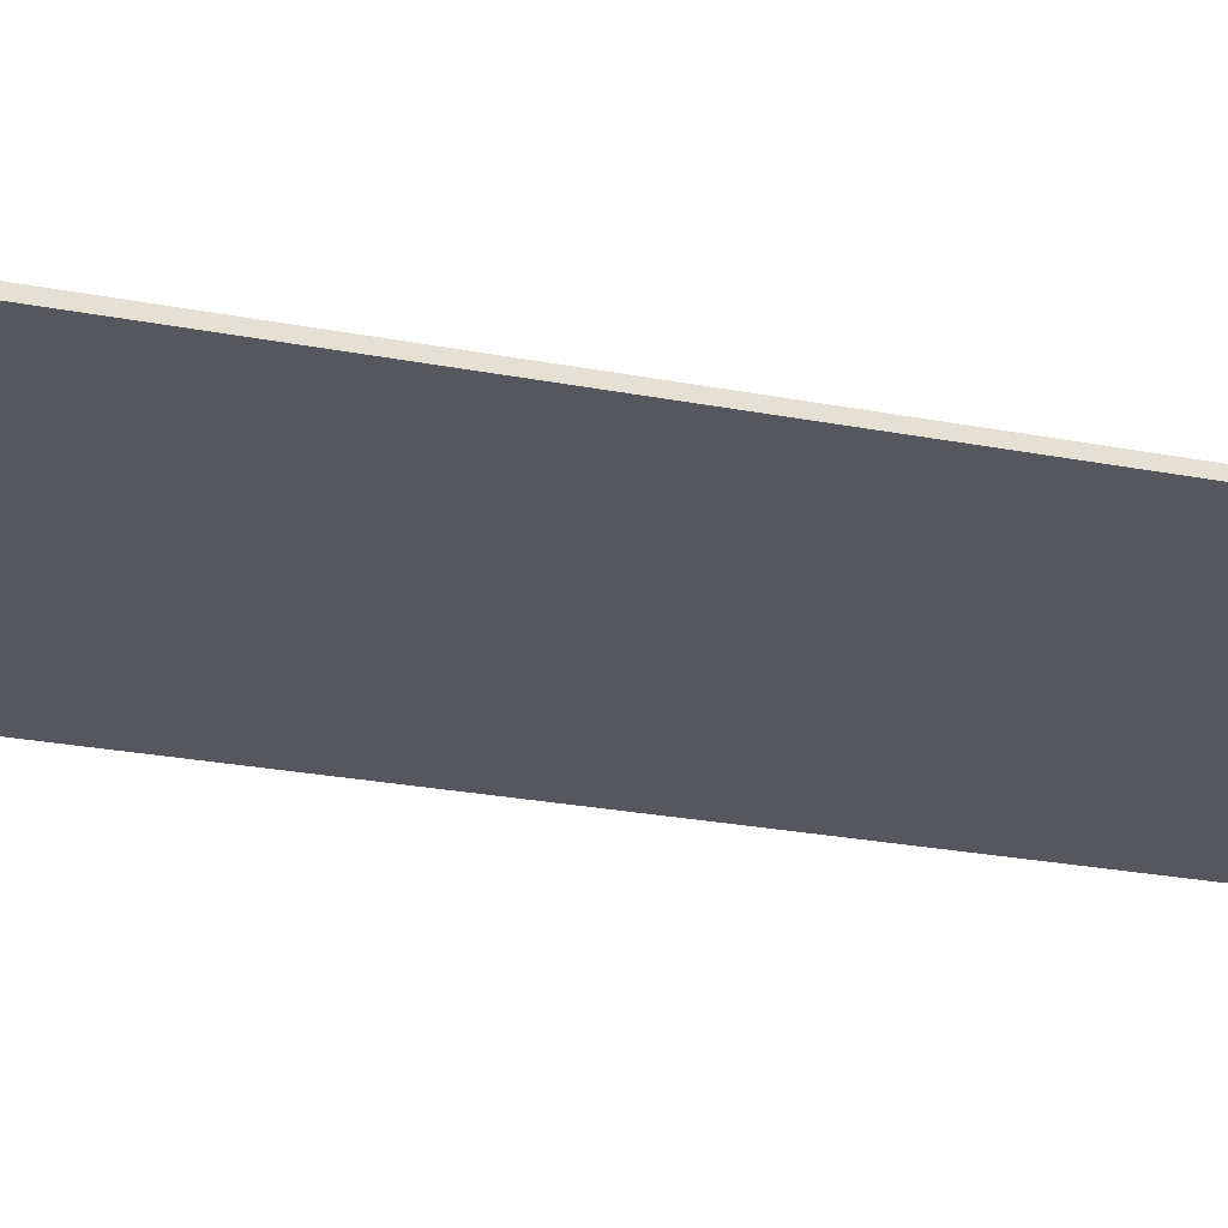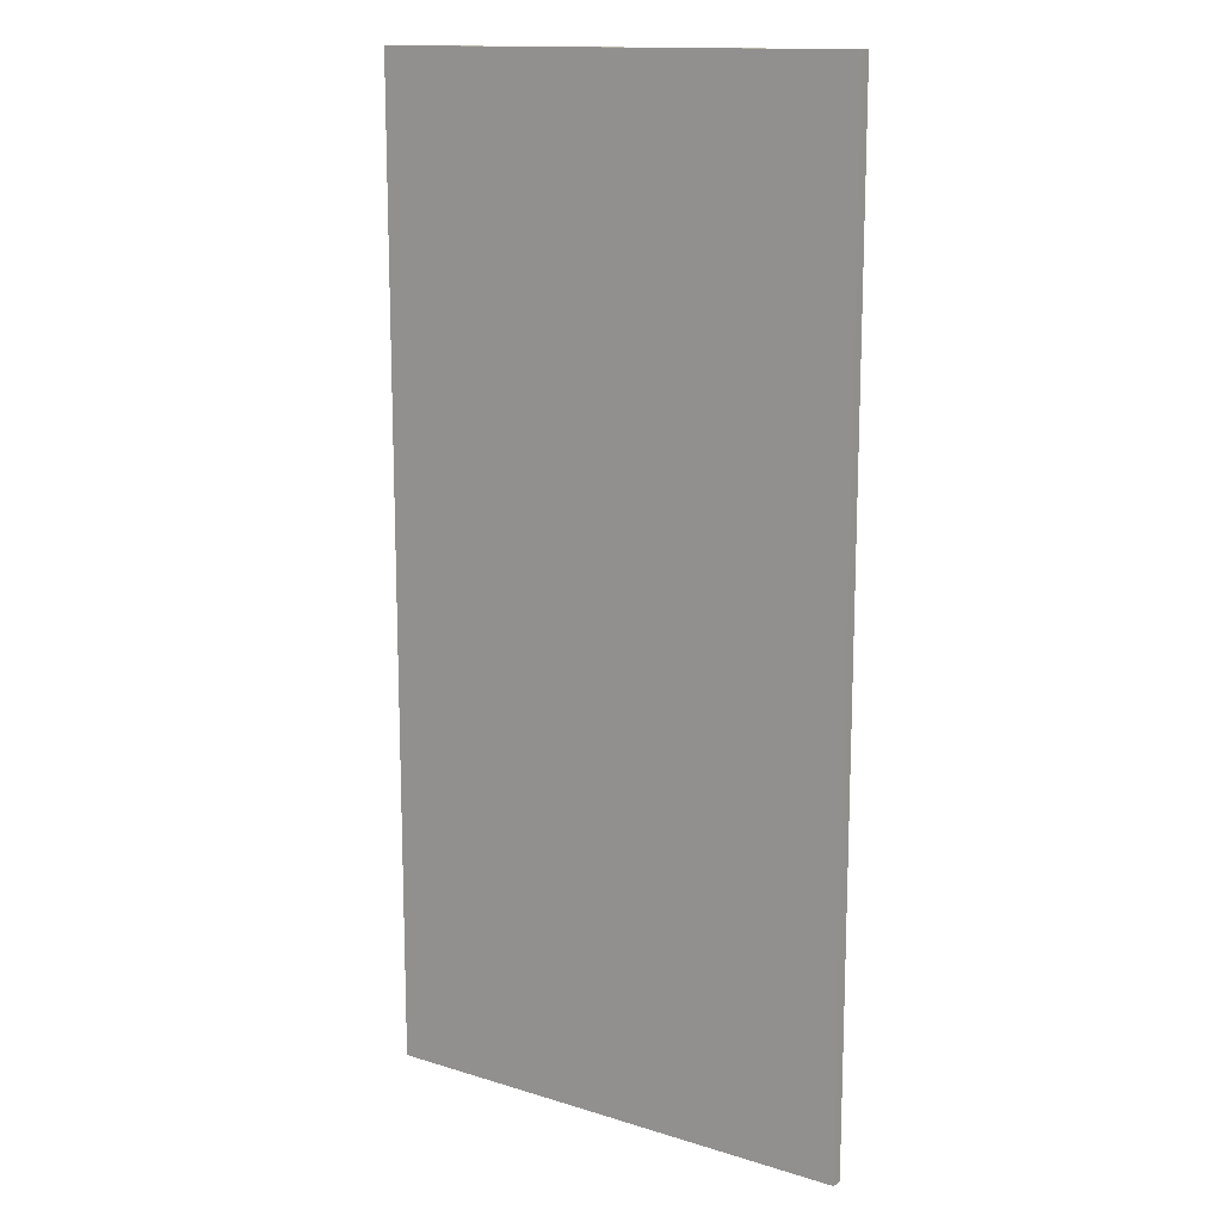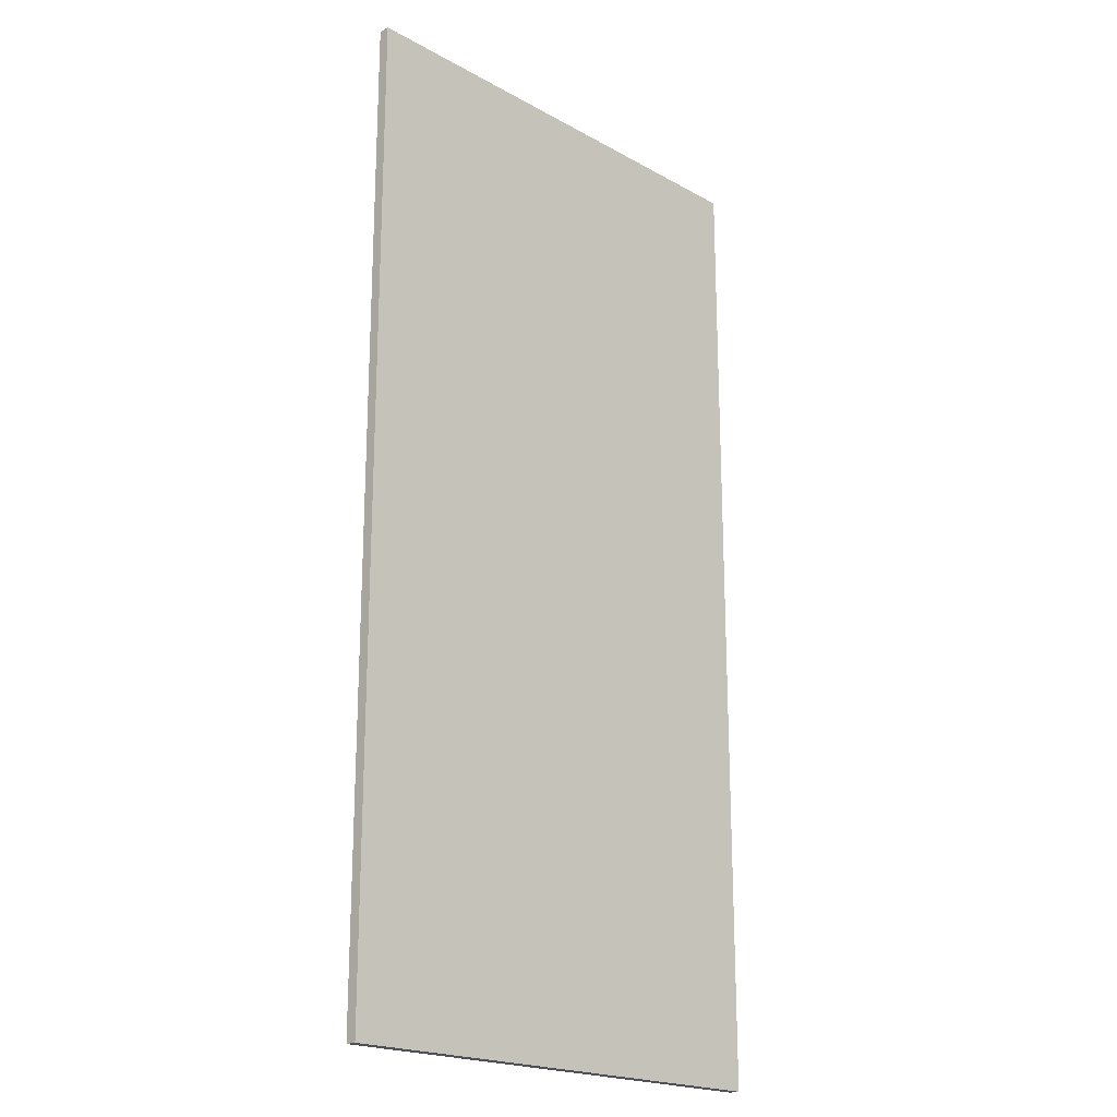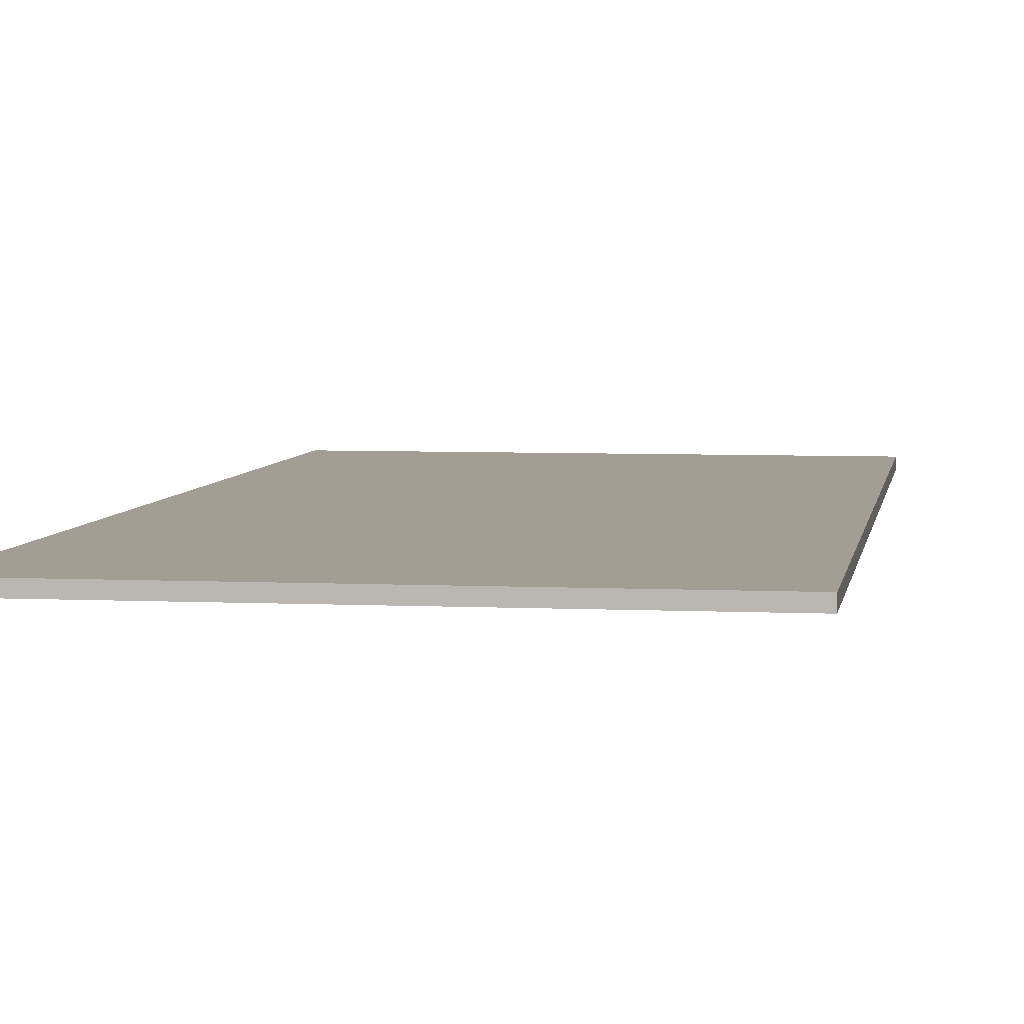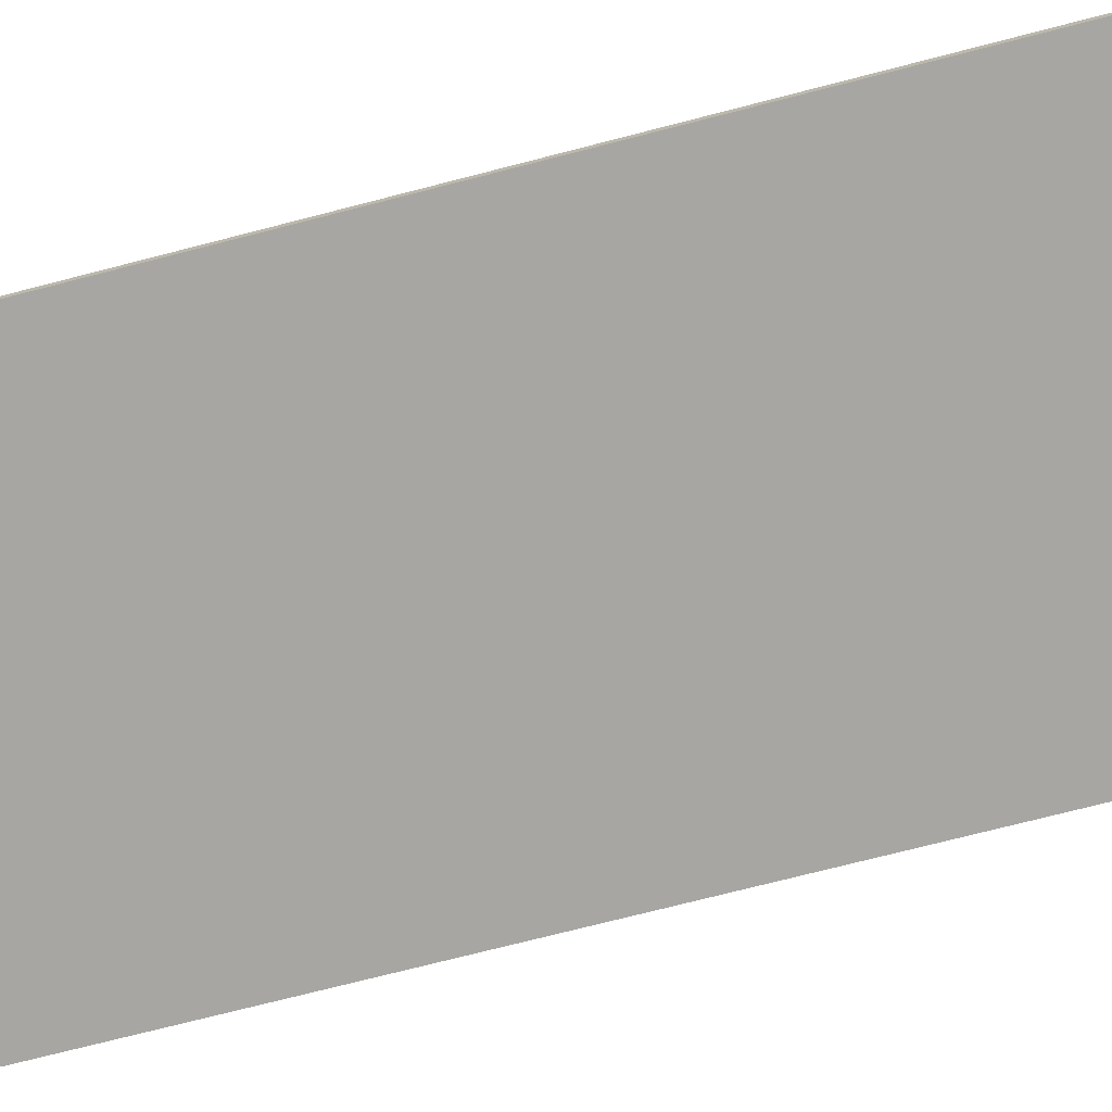
<metadata>
{"format":"obj","ext":"obj","renderer":"f3d","projection":"perspective","resolution":1024,"background":"white","views":[{"elev":-27.6,"azim":74.0,"up":"+Y"},{"elev":14.1,"azim":-145.7,"up":"+Z"},{"elev":-20.4,"azim":134.9,"up":"+Z"},{"elev":5.1,"azim":-171.3,"up":"+Y"},{"elev":-74.0,"azim":104.4,"up":"+Y"}]}
</metadata>
<code>
v -51.77 -1.18 104.6
v 51.77 -1.18 104.6
v -51.77 1.18 104.6
v 51.77 1.18 104.6
v -51.77 1.18 -104.6
v 51.77 1.18 -104.6
v -51.77 -1.18 -104.6
v 51.77 -1.18 -104.6
v 0 -1.18 104.6
v 0 -1.18 -104.6
v 0 1.18 -104.6
v 0 1.18 104.6
v -51.77 1.18 4.6e-05
v 0 1.18 4.6e-05
v 51.77 1.18 4.6e-05
v 51.77 -1.18 4.6e-05
v 0 -1.18 4.6e-05
v -51.77 -1.18 4.6e-05
f 12 9 2 4
f 11 14 15 6
f 10 11 6 8
f 16 17 10 8
f 15 16 8 6
f 7 18 13 5
f 7 10 17 18
f 5 11 10 7
f 13 14 11 5
f 1 9 12 3
f 3 12 14 13
f 15 14 12 4
f 2 16 15 4
f 9 17 16 2
f 18 17 9 1
f 13 18 1 3

</code>
